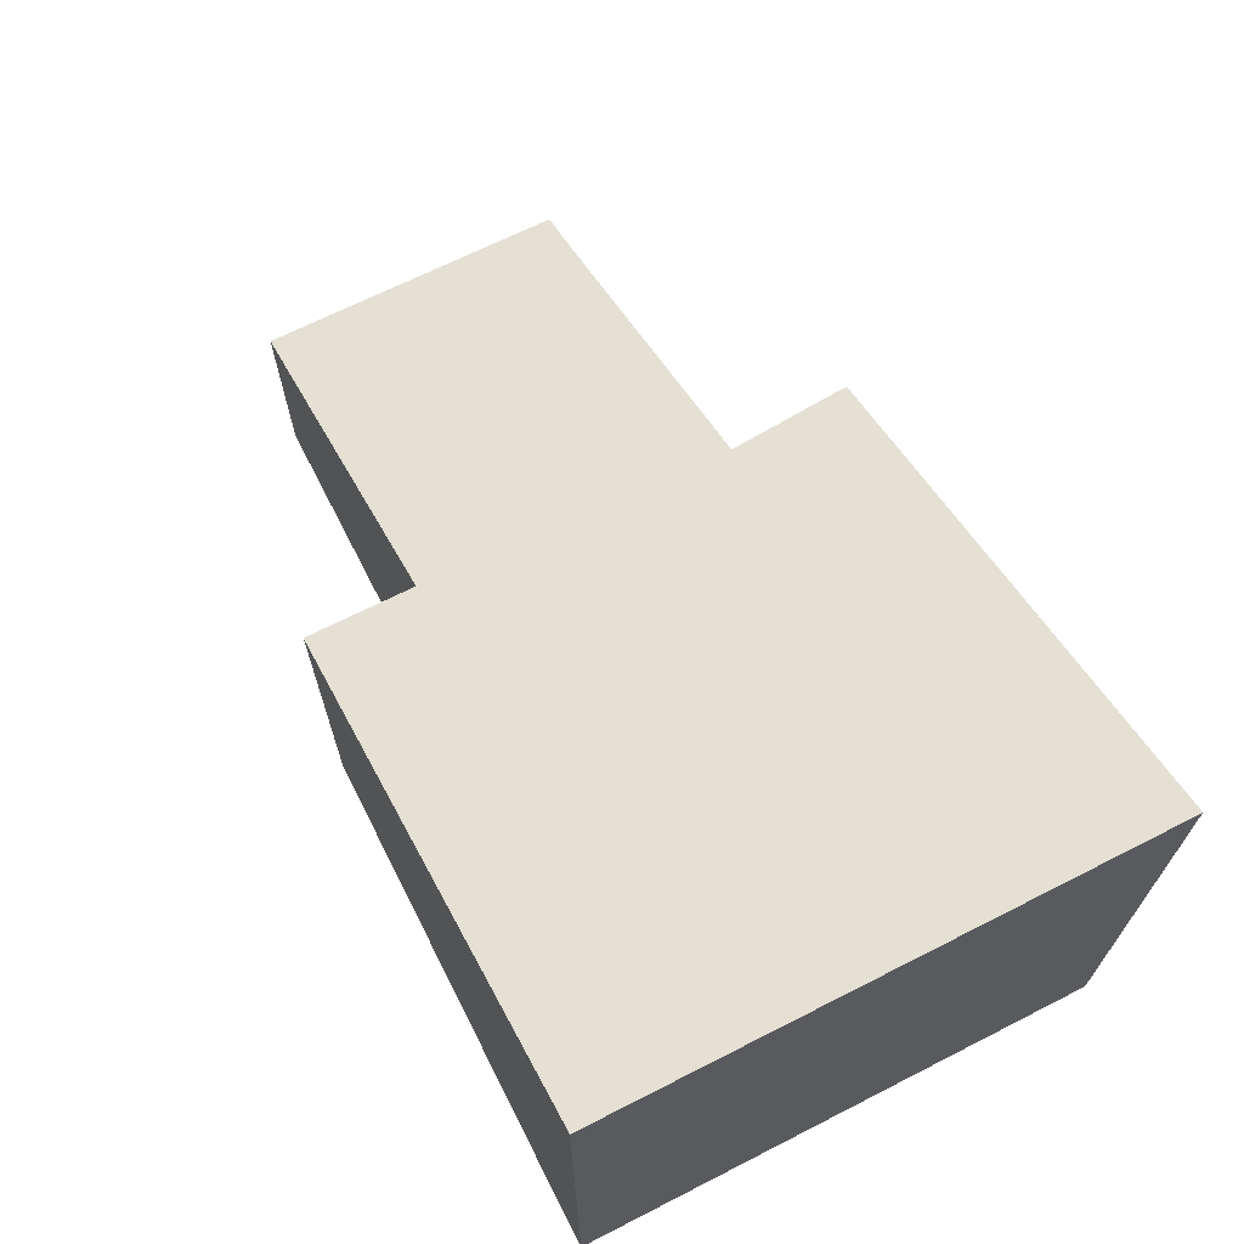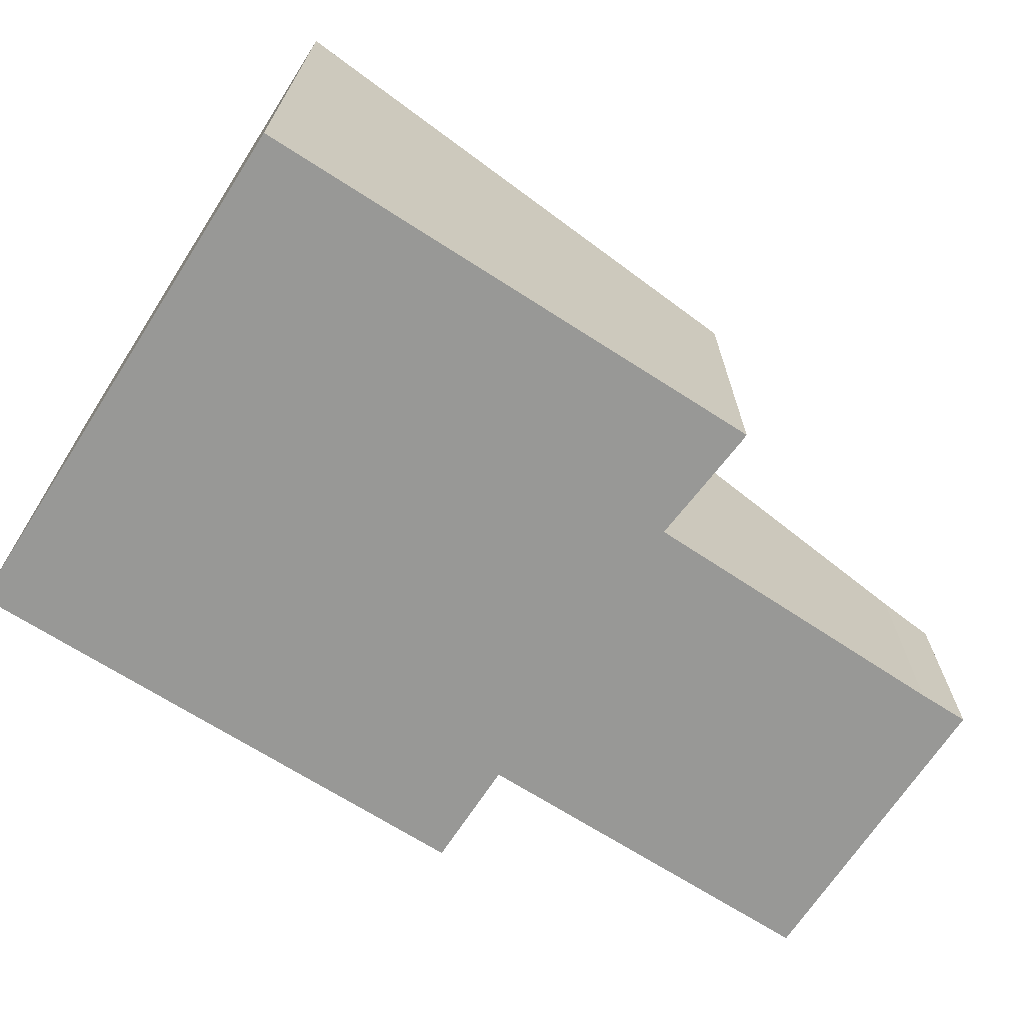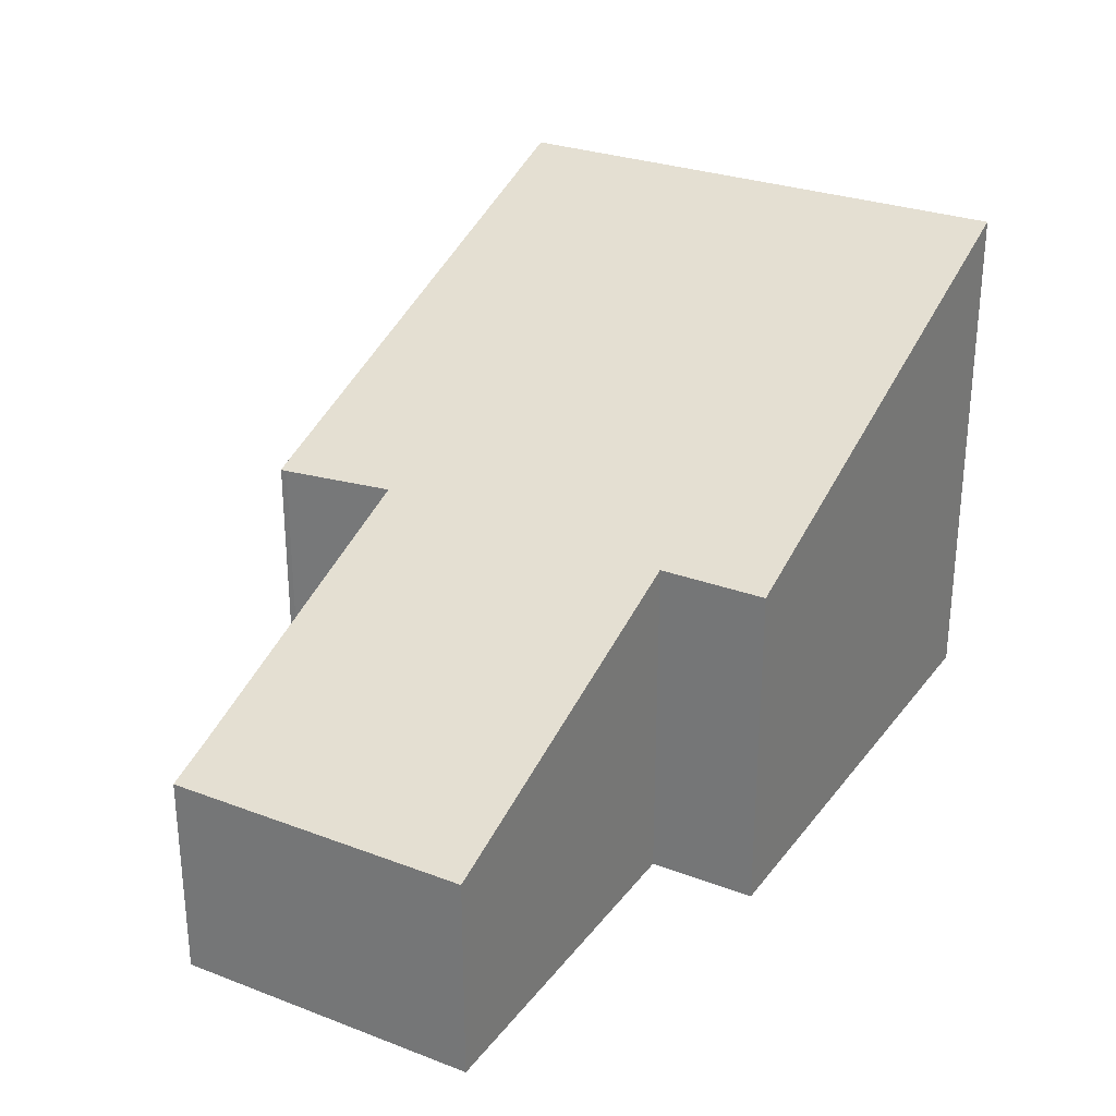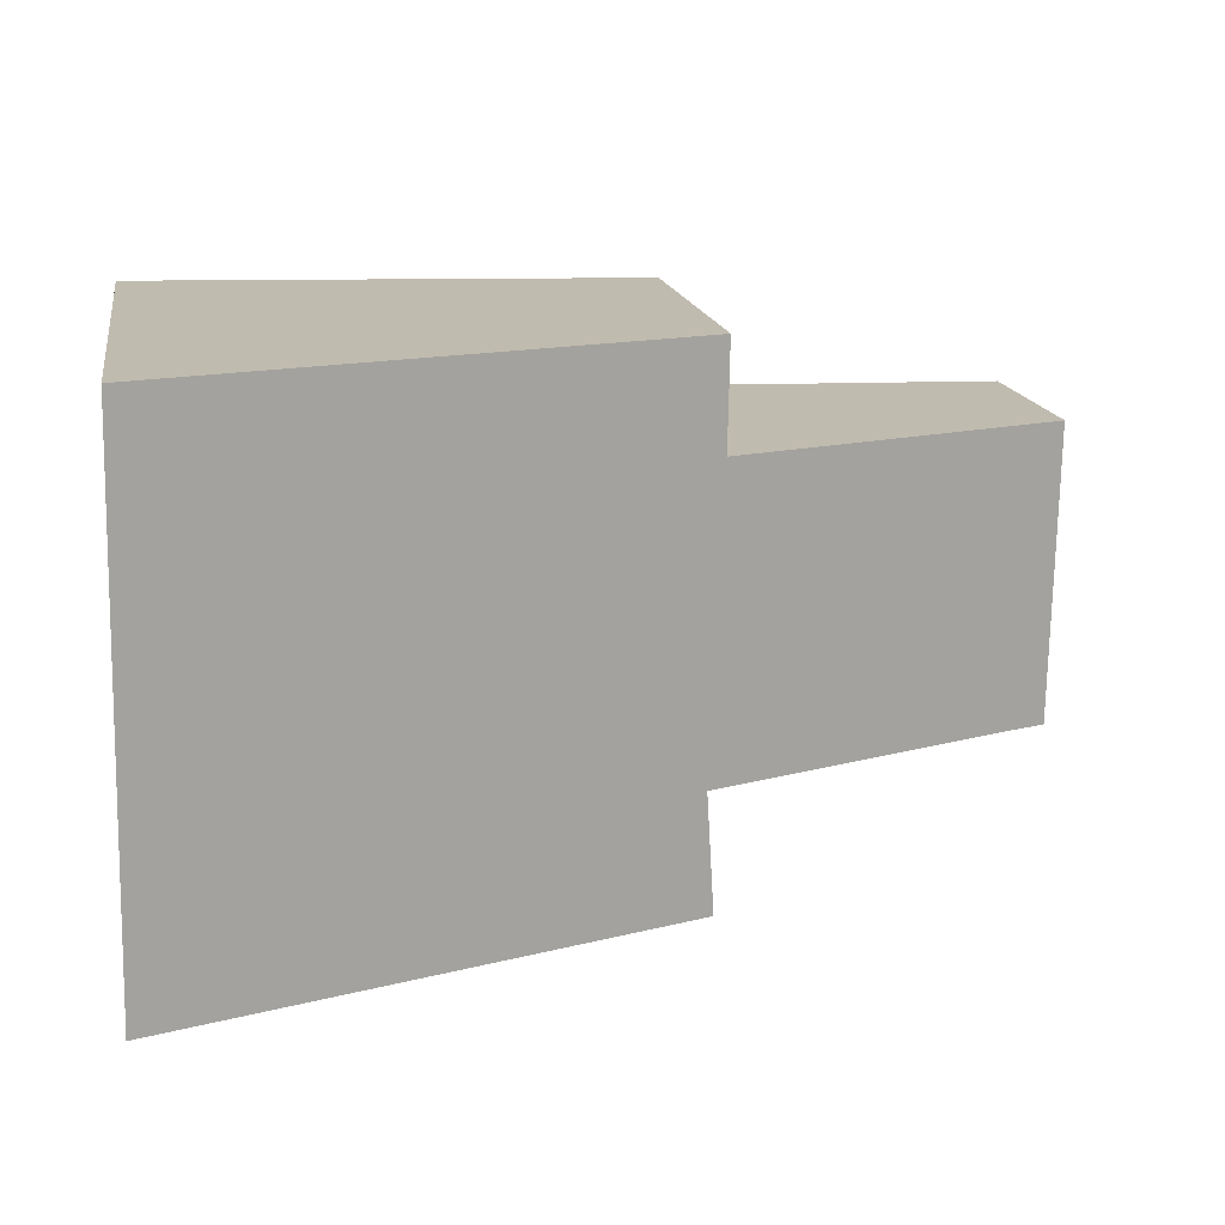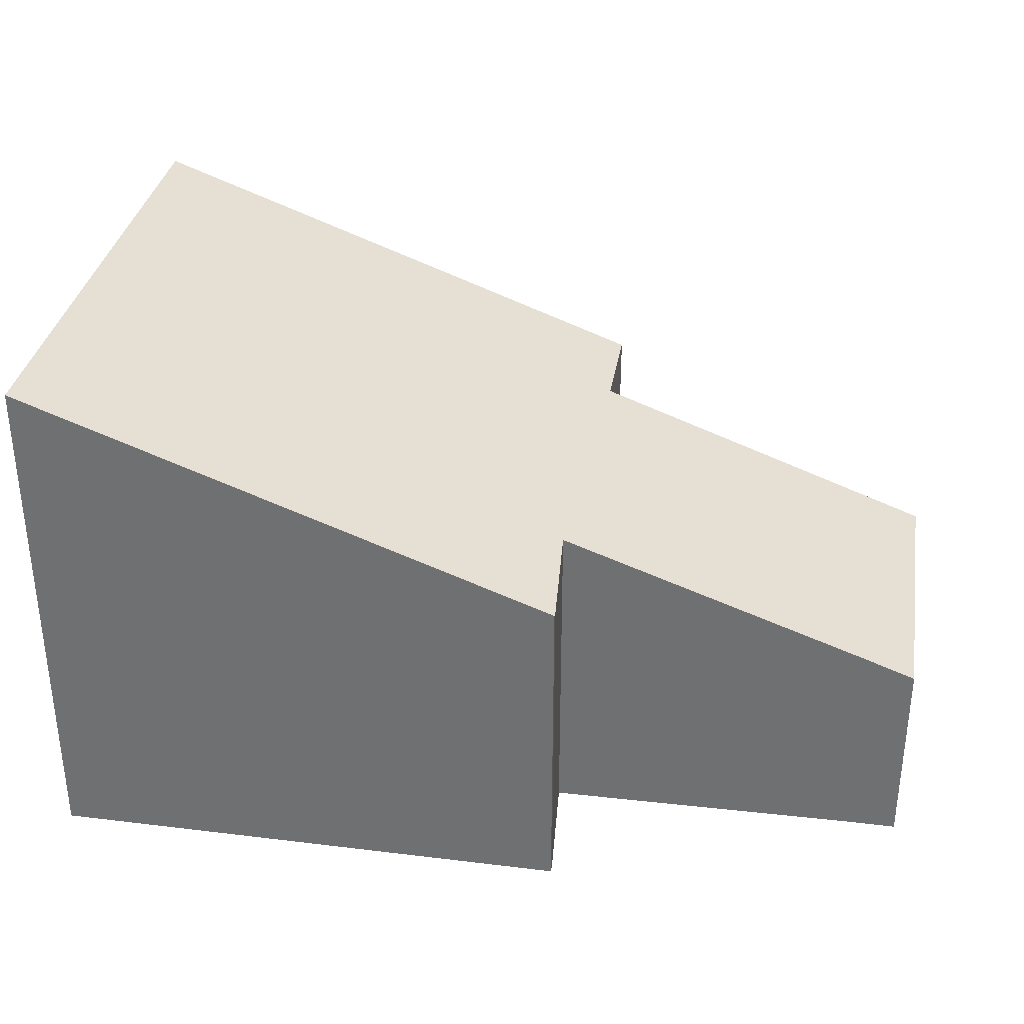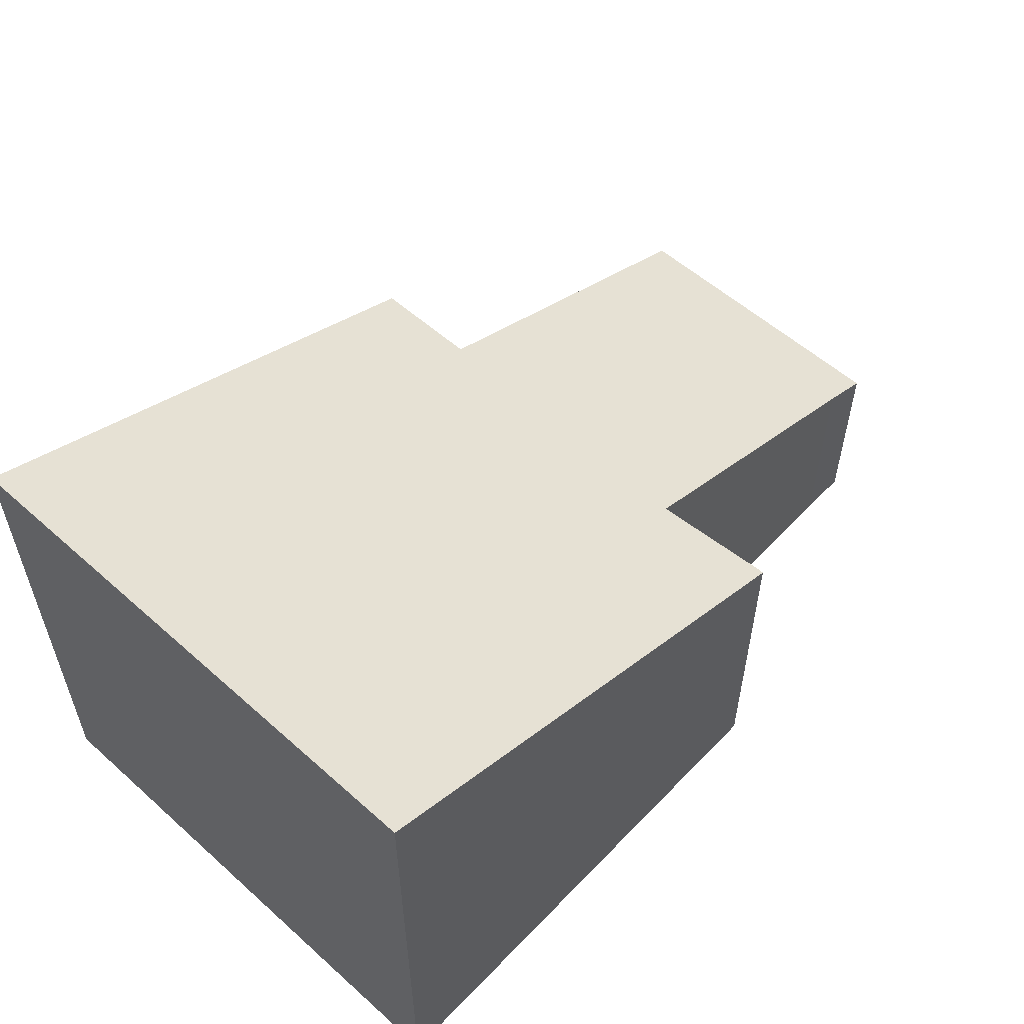
<metadata>
{"format":"obj","ext":"obj","renderer":"f3d","projection":"perspective","resolution":1024,"background":"white","views":[{"elev":67.4,"azim":61.9,"up":"+Y"},{"elev":-68.5,"azim":146.1,"up":"+Y"},{"elev":28.3,"azim":-61.4,"up":"+Y"},{"elev":16.0,"azim":170.3,"up":"+Z"},{"elev":33.8,"azim":-171.6,"up":"+Y"},{"elev":56.0,"azim":131.9,"up":"+Y"}]}
</metadata>
<code>
v  0 3.141 1.923e-16
v  0.865 3.429 -4.675
v  0.089 3.142 -4.69
v  5.734 5.232 -4.662
v  5.504 5.18 0.103
v  5.617 5.176 -6.482
v  13.77 8.196 -6.428
v  5.619 5.176 -6.581
v  5.472 5.18 1.776
v  13.62 8.196 1.93
v  5.734 2.855e-16 -4.662
v  5.617 3.969e-16 -6.482
v  0.089 2.872e-16 -4.69
v  0 0 0
v  5.504 -6.307e-18 0.103
v  5.472 -1.087e-16 1.776
v  5.619 4.03e-16 -6.581
v  0.865 2.863e-16 -4.675
v  13.77 3.936e-16 -6.428
v  13.62 -1.182e-16 1.93
g defaultobject
f 1 2 3
f 2 1 4
f 4 1 5
f 6 7 8
f 7 6 4
f 7 4 5
f 7 5 9
f 7 9 10
f 6 11 4
f 11 6 12
f 13 1 3
f 1 13 14
f 15 9 5
f 9 15 16
f 17 6 8
f 6 17 12
f 11 2 4
f 2 11 18
f 2 18 3
f 3 18 13
f 19 8 7
f 8 19 17
f 1 15 5
f 15 1 14
f 9 20 10
f 20 9 16
f 20 7 10
f 7 20 19
f 13 15 14
f 15 13 18
f 15 18 11
f 15 20 16
f 20 15 11
f 20 11 12
f 20 12 17
f 20 17 19

</code>
